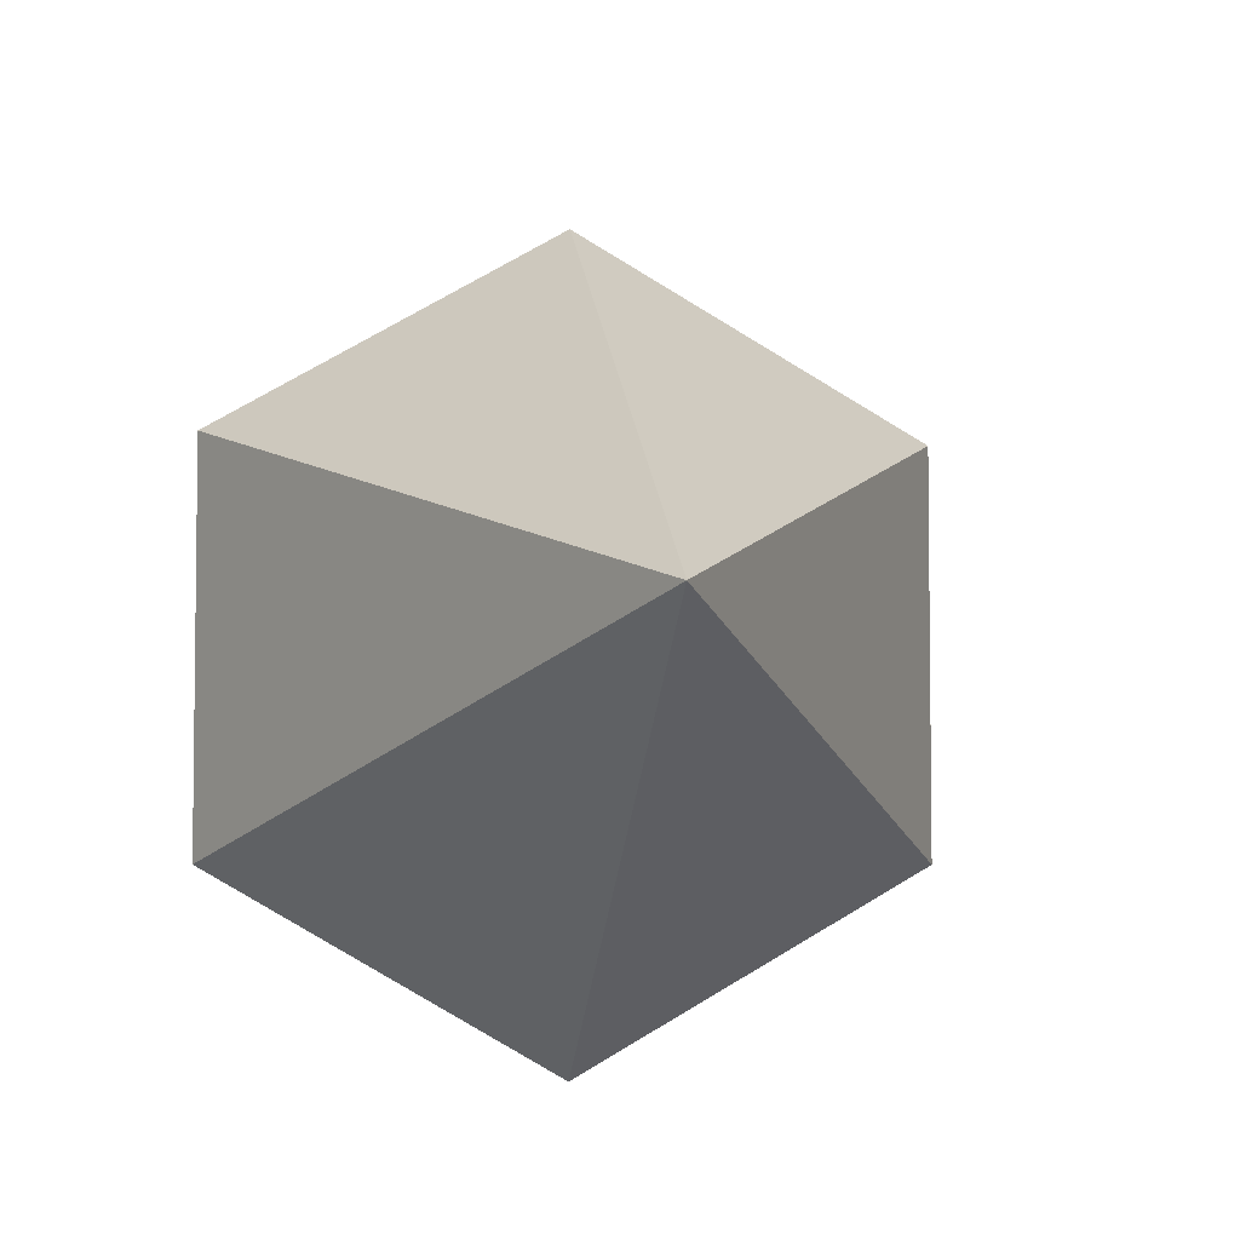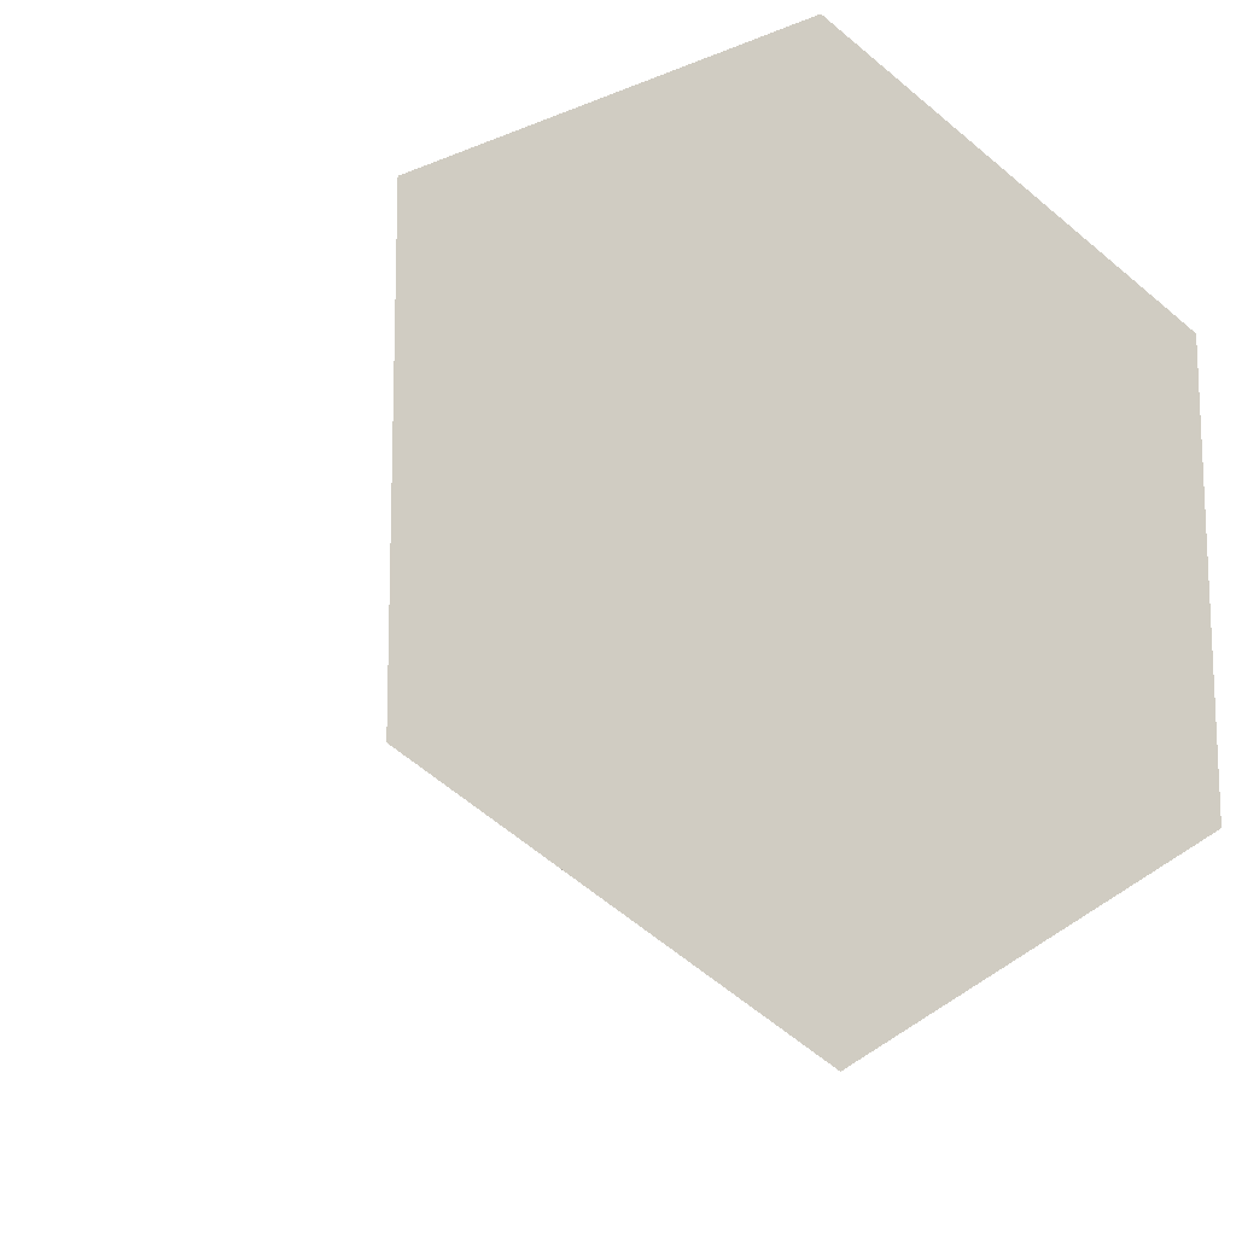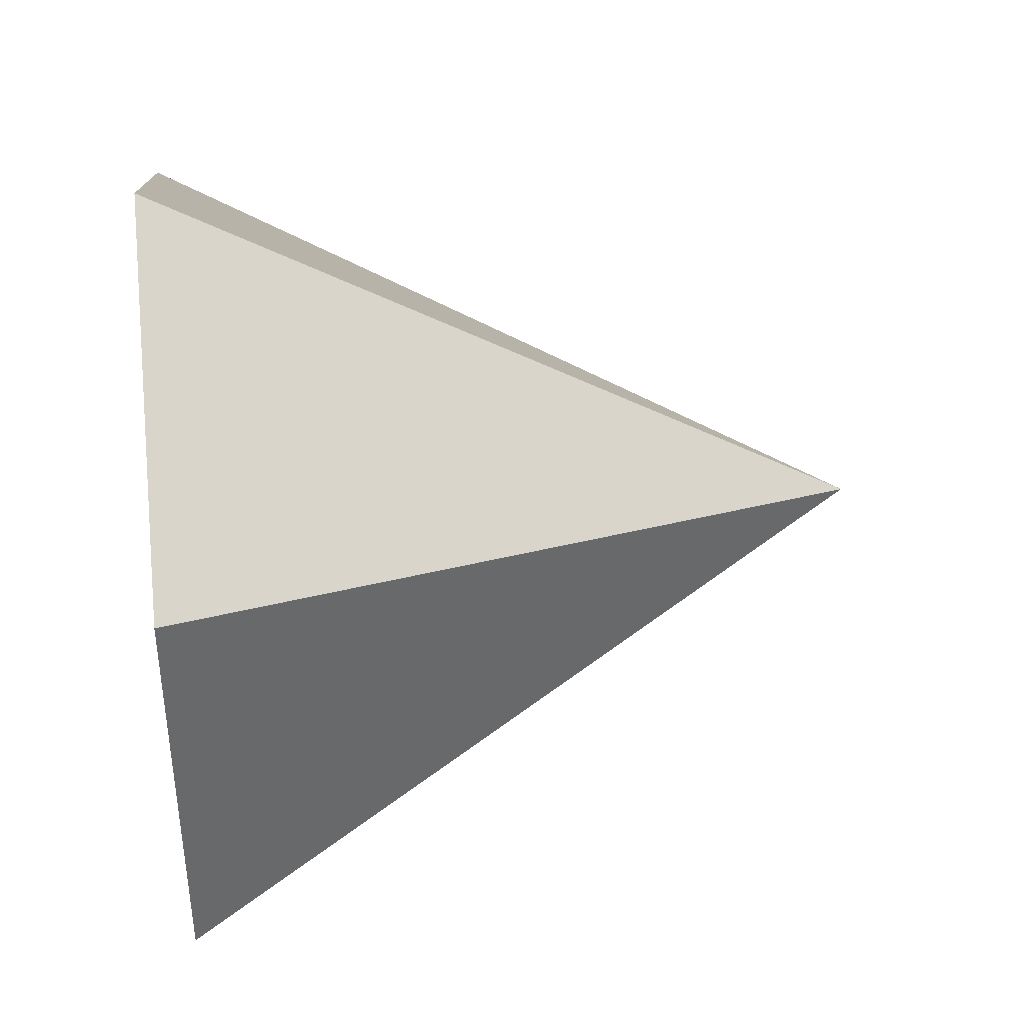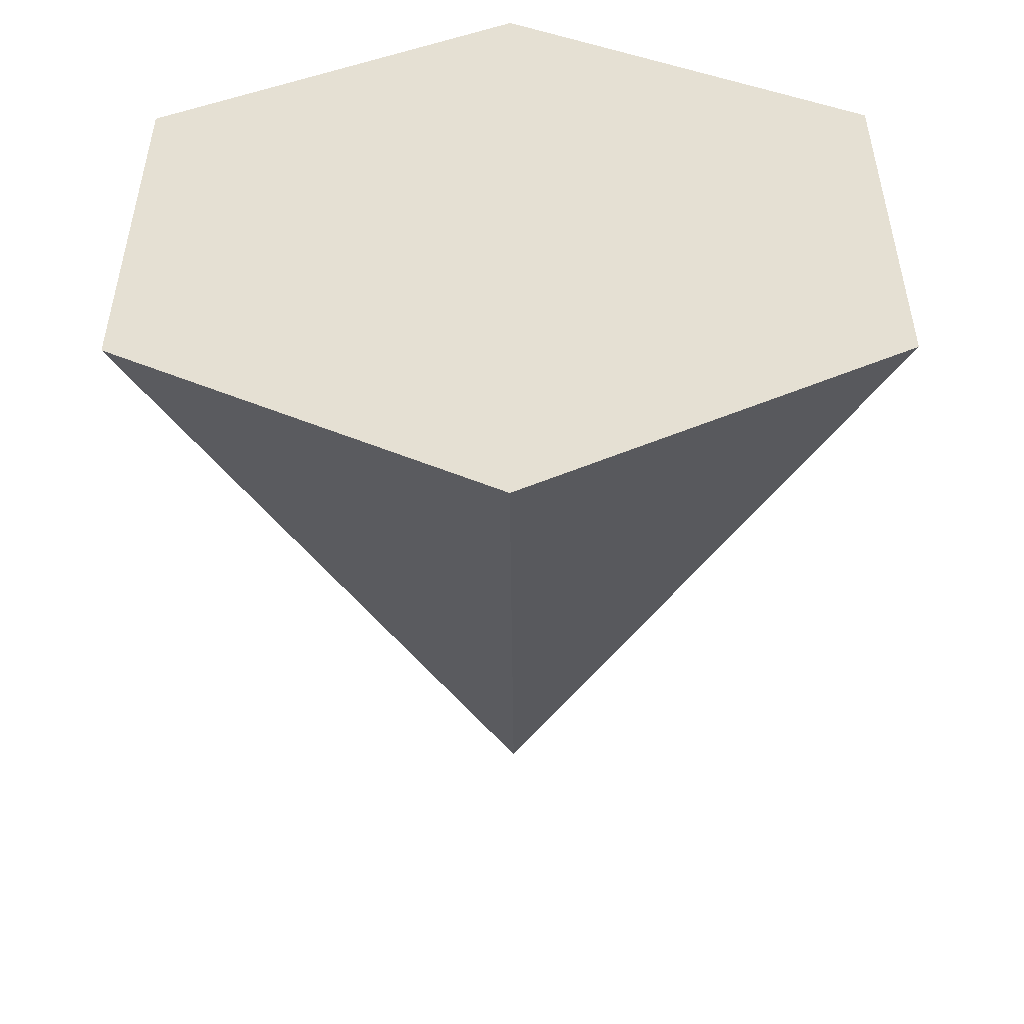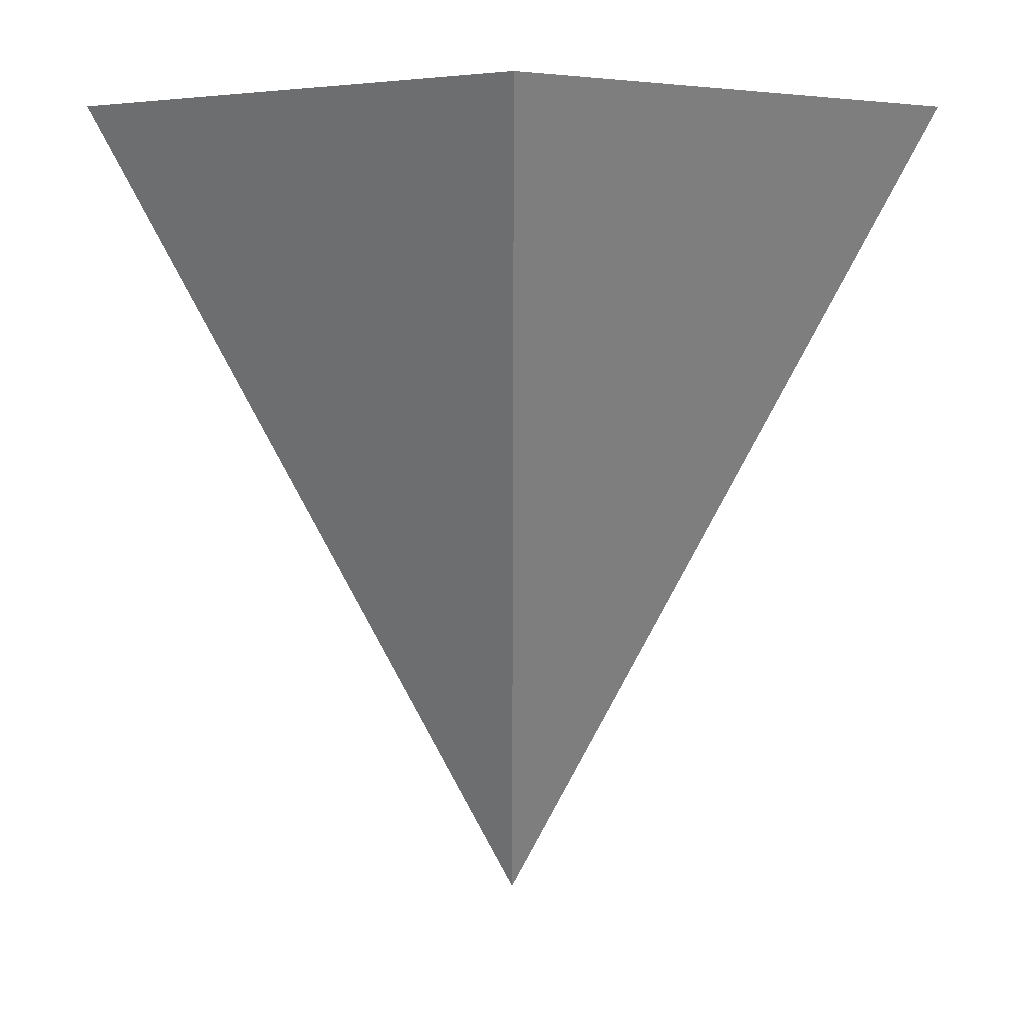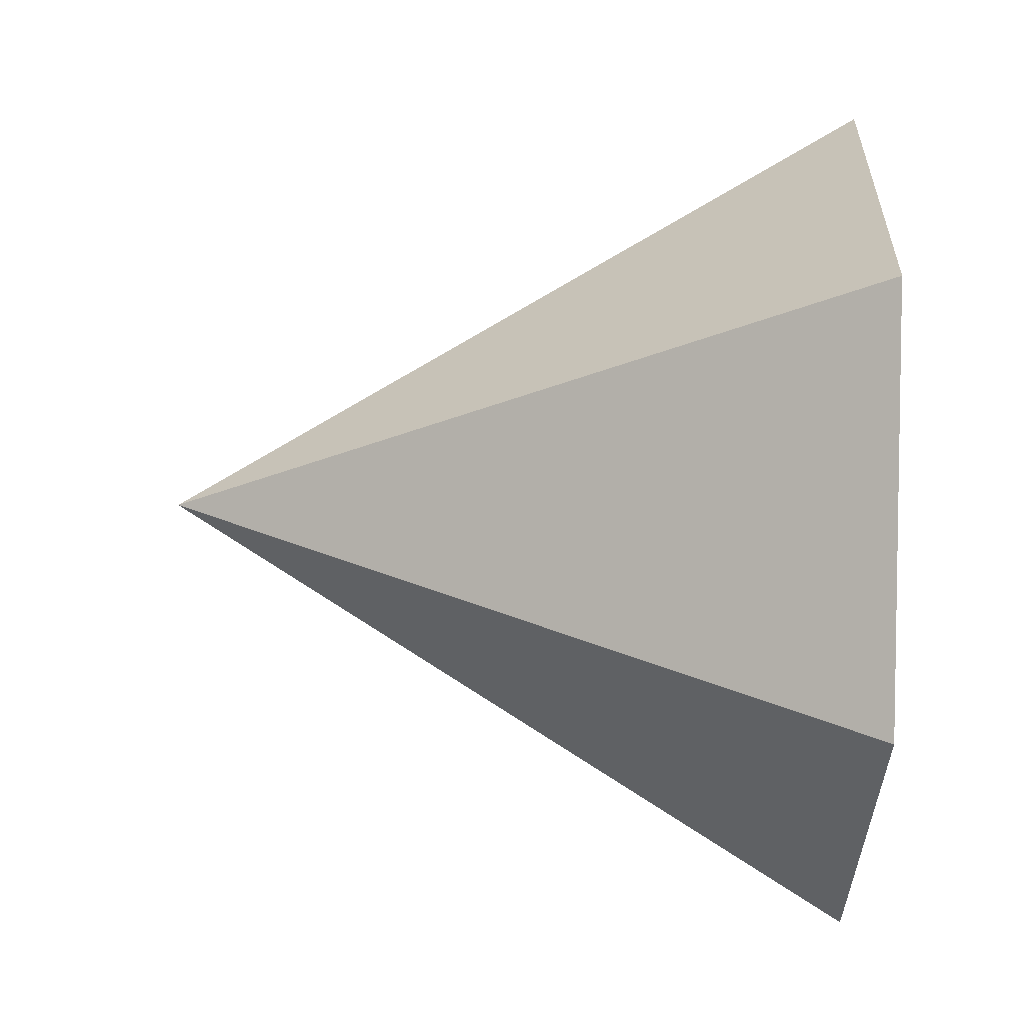
<metadata>
{"format":"obj","ext":"obj","renderer":"f3d","projection":"perspective","resolution":1024,"background":"white","views":[{"elev":-4.9,"azim":-8.2,"up":"+Z"},{"elev":-14.2,"azim":152.4,"up":"+Z"},{"elev":40.7,"azim":-96.1,"up":"+Z"},{"elev":-51.8,"azim":-179.7,"up":"+Z"},{"elev":1.0,"azim":-120.2,"up":"+Y"},{"elev":58.5,"azim":91.4,"up":"+Z"}]}
</metadata>
<code>
o Circle
v 0 1.667 -1
v -0.866 1.667 -0.5
v -0.866 1.667 0.5
v 0 1.667 1
v 0.866 1.667 0.5
v 0.866 1.667 -0.5
v -0.000107 -0.001067 6.2e-05
v 0 1.667 -1
v -0.866 1.667 -0.5
v -0.866 1.667 0.5
v 0 1.667 1
v 0.866 1.667 0.5
v 0.866 1.667 -0.5
f 1 6 7
f 5 4 7
f 3 2 7
f 6 5 7
f 4 3 7
f 2 1 7
f 8 13 7
f 12 11 7
f 10 9 7
f 13 12 7
f 11 10 7
f 9 8 7
f 6 13 12 5
f 3 10 9 2
f 1 8 13 6
f 4 11 10 3
f 5 12 11 4
f 2 9 8 1
f 10 9 8 13 12 11

</code>
